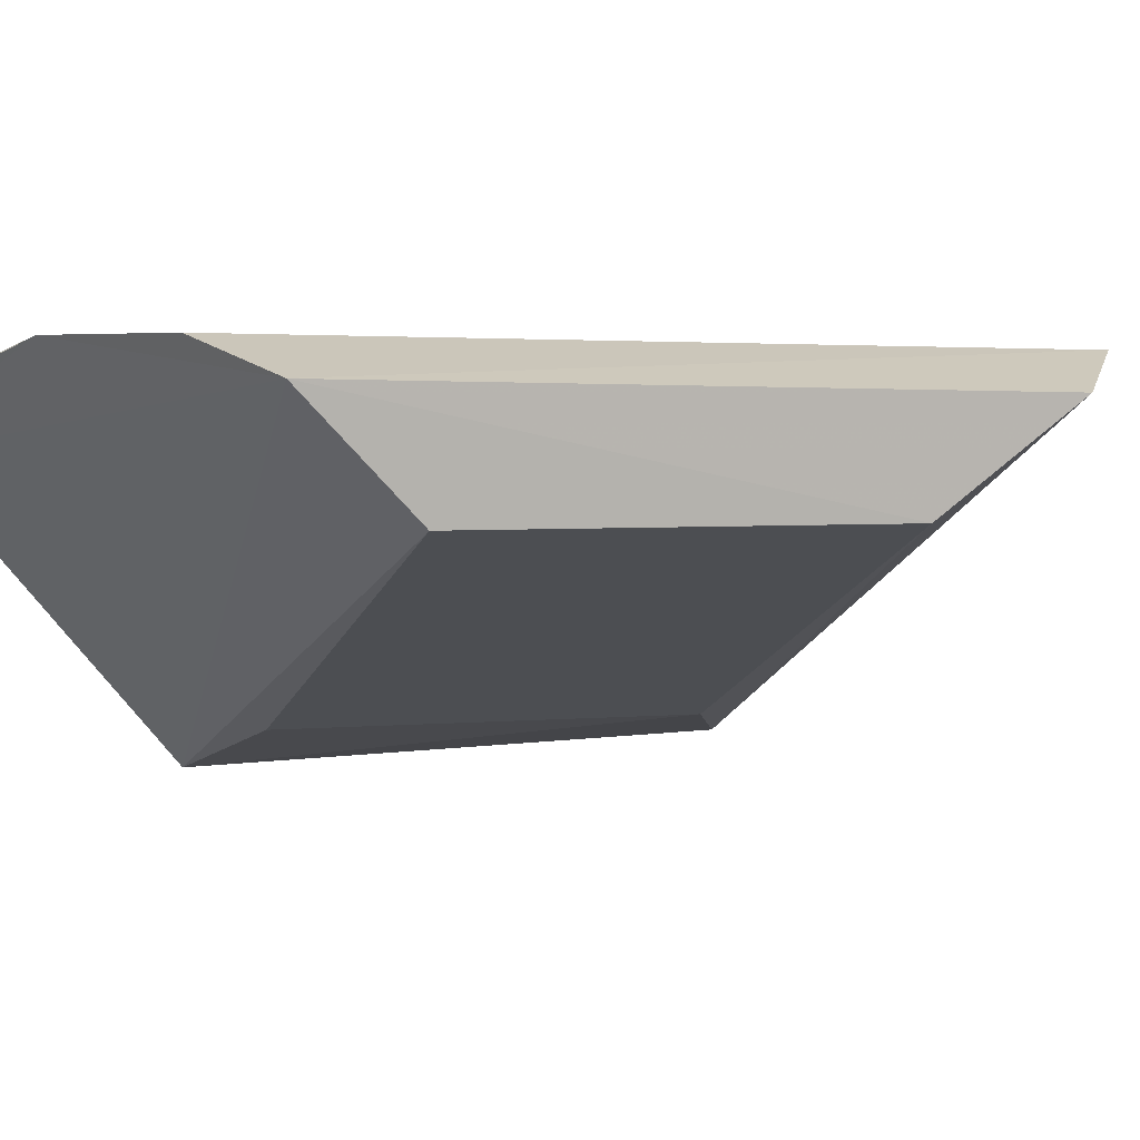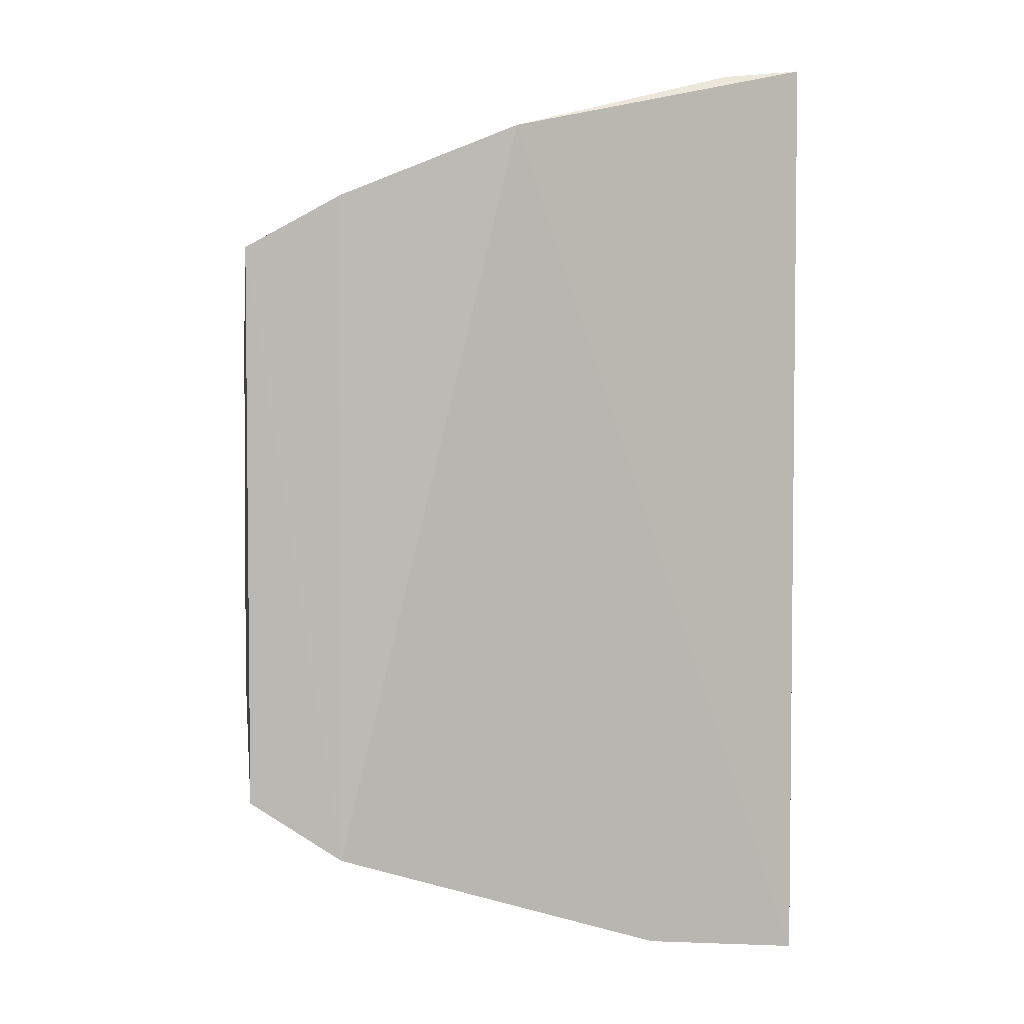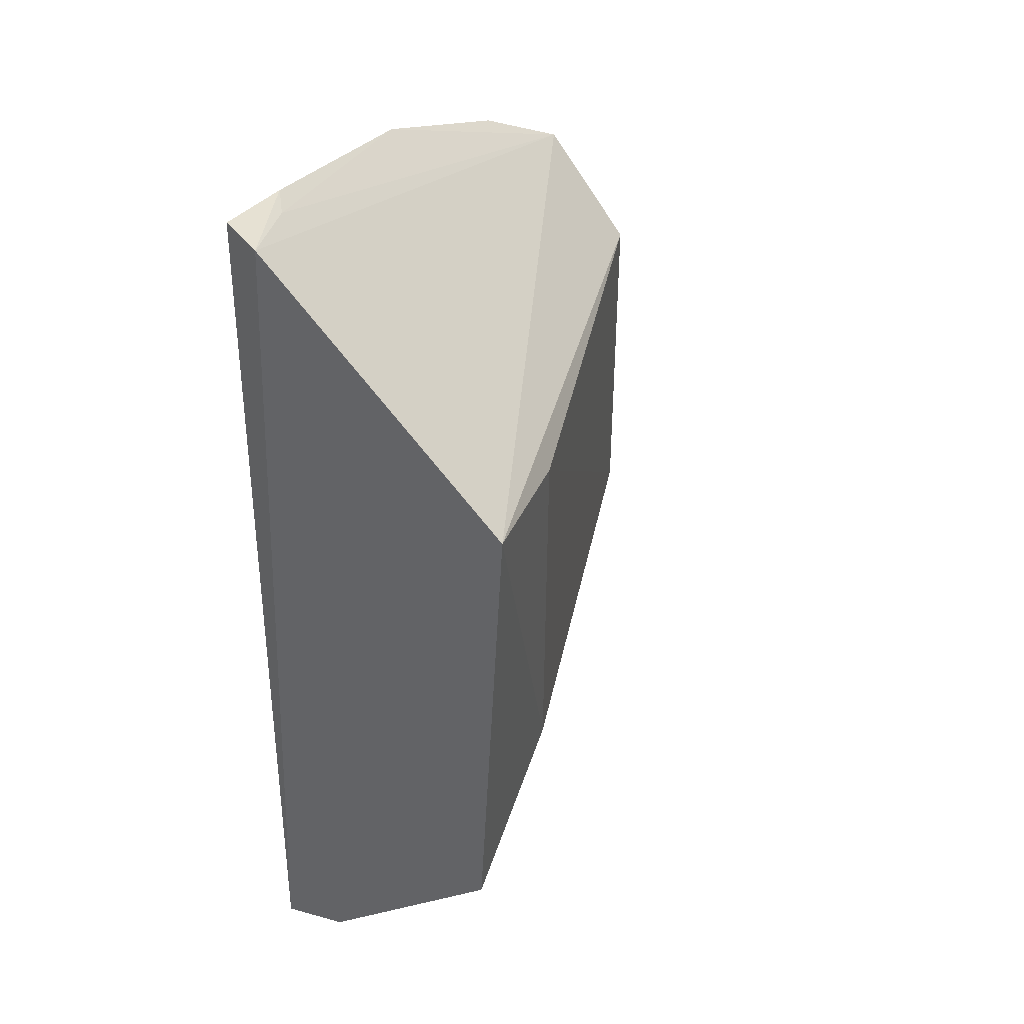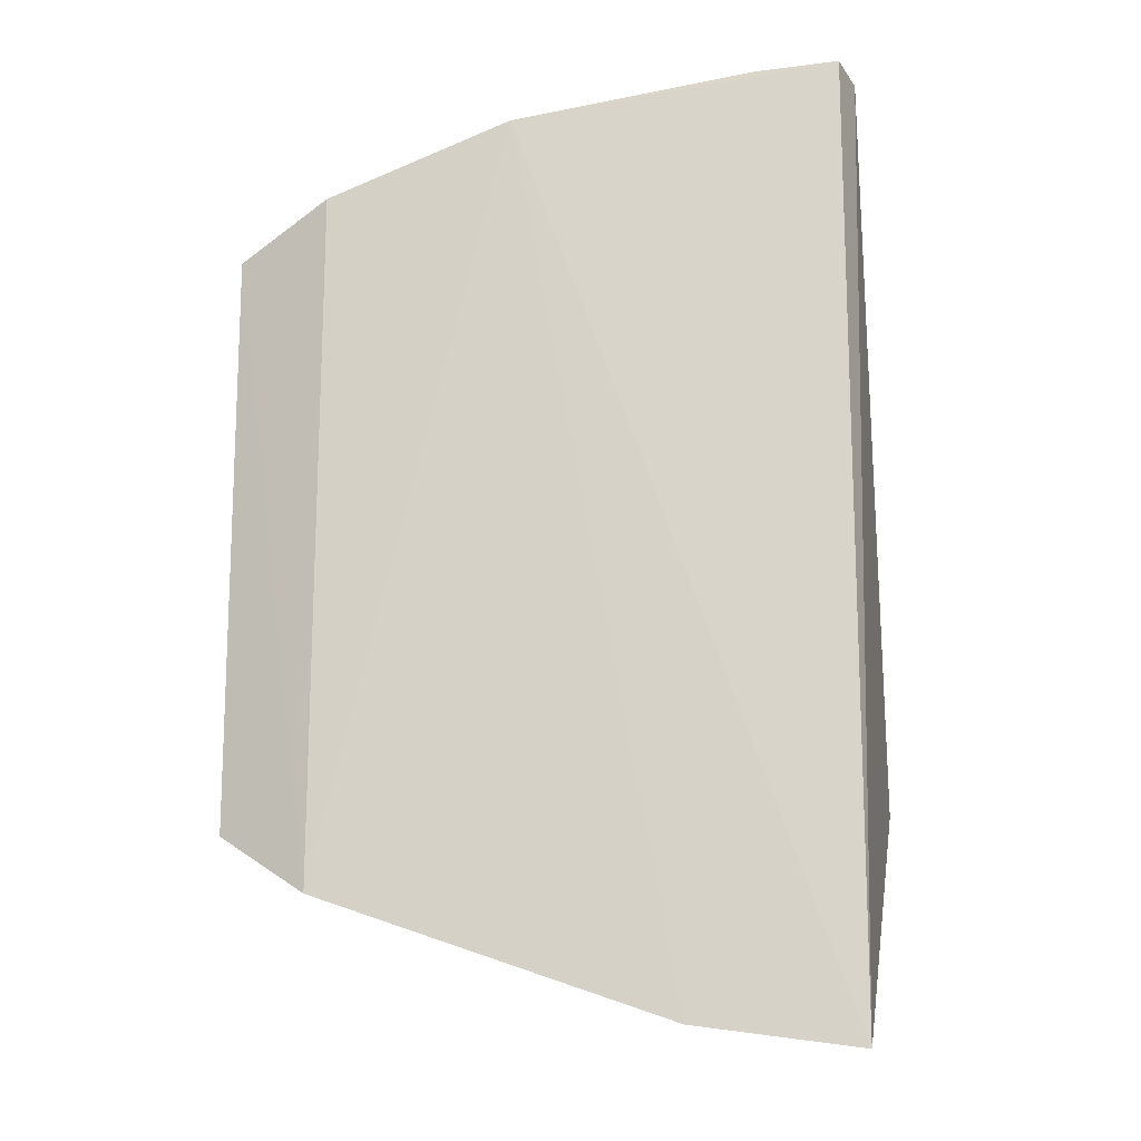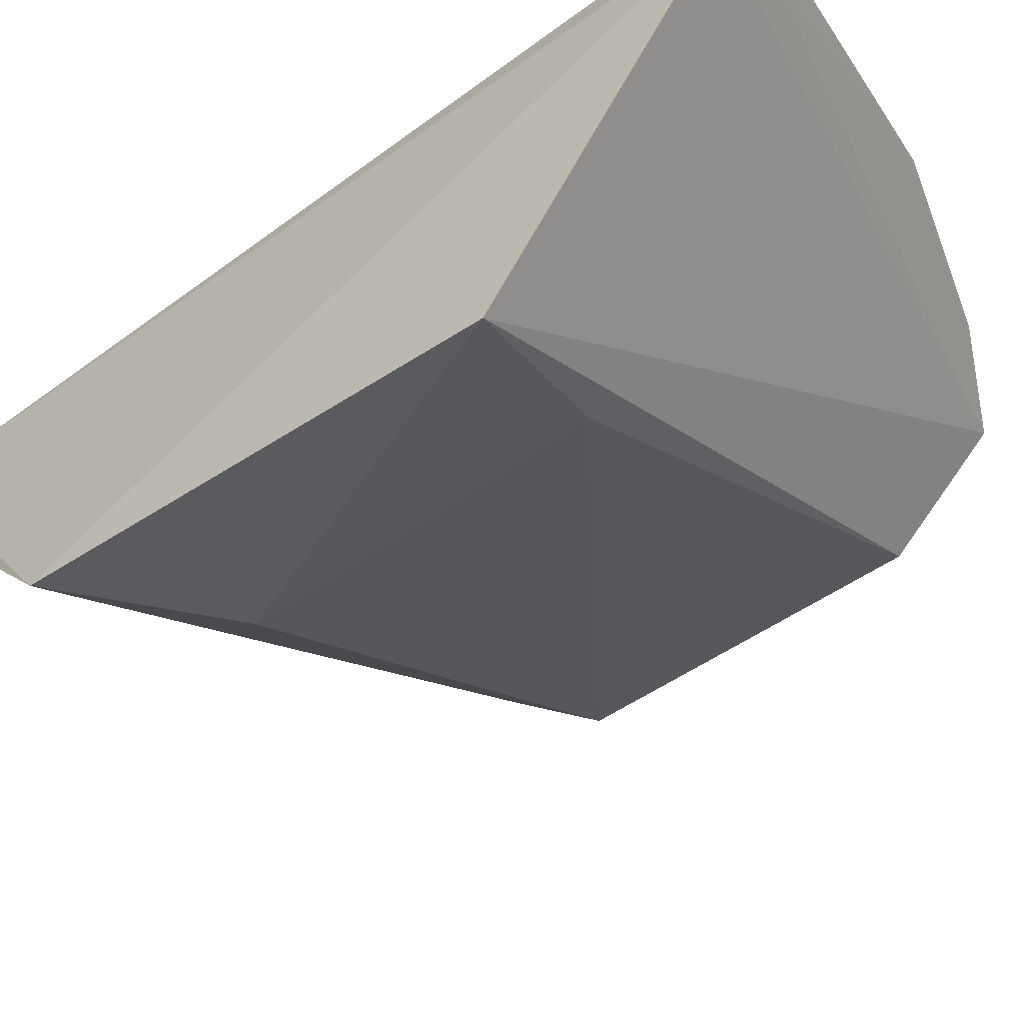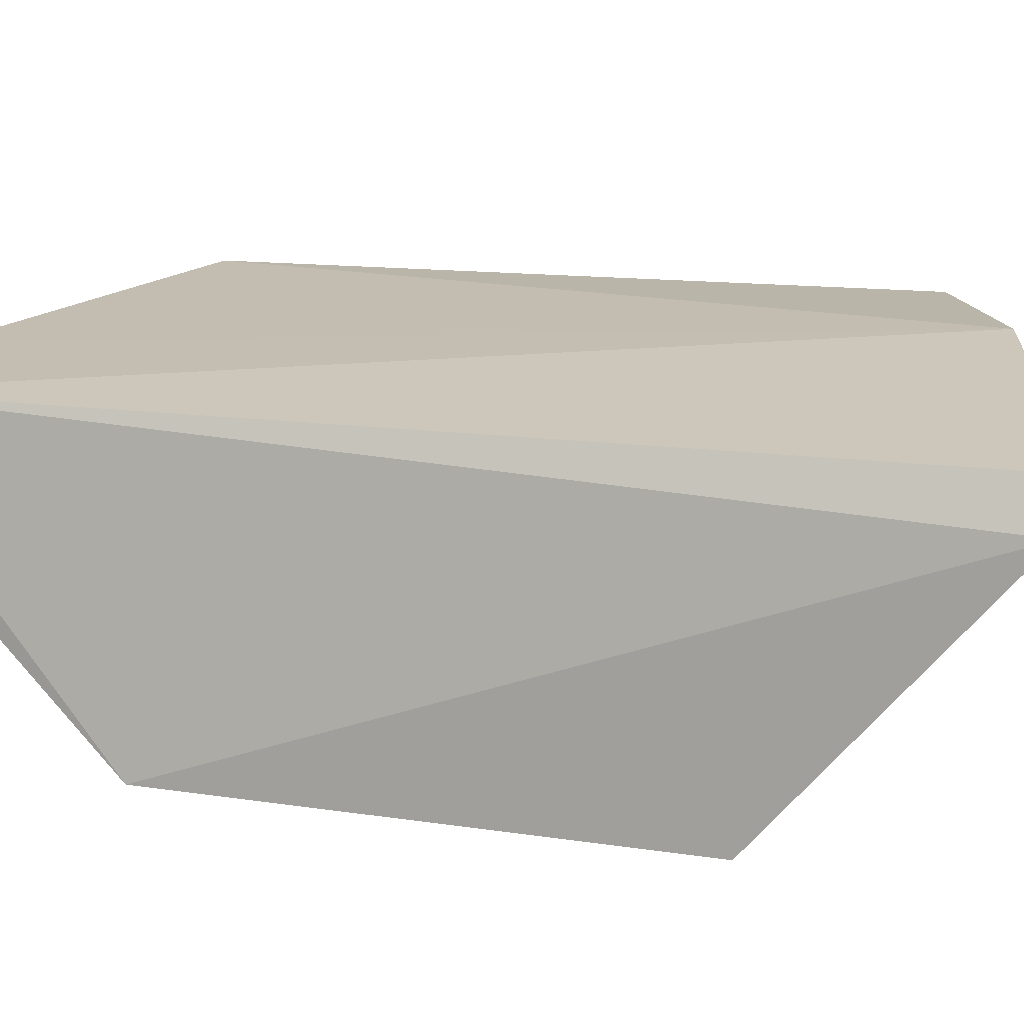
<metadata>
{"format":"obj","ext":"obj","renderer":"f3d","projection":"perspective","resolution":1024,"background":"white","views":[{"elev":1.5,"azim":72.7,"up":"+Y"},{"elev":5.6,"azim":164.4,"up":"+Z"},{"elev":39.3,"azim":-59.0,"up":"+Z"},{"elev":-14.5,"azim":-174.6,"up":"+Z"},{"elev":-42.5,"azim":-47.8,"up":"+Y"},{"elev":15.4,"azim":-75.7,"up":"+Y"}]}
</metadata>
<code>
v -0.1041 0.1225 0.04746
v 0.00739 0.1767 -0.04776
v 0.007131 0.1773 0.05483
v -0.0999 0.1777 0.08928
v -0.1001 0.1789 -0.08332
v -0.1029 0.1698 0.08803
v 0.004983 0.1597 0.0373
v -0.1065 0.126 -0.03862
v -0.008474 0.1828 -0.05818
v -0.04191 0.1844 0.07719
v 0.005593 0.1604 -0.02678
v -0.1008 0.1653 -0.07873
v -0.08955 0.1743 0.08683
v -0.009195 0.1833 0.06408
v -0.07039 0.1803 -0.07942
v -0.07538 0.1302 0.04046
v -0.08491 0.178 0.08774
v -0.07426 0.1745 -0.07799
v -0.07506 0.131 -0.02539
f 6 1 3
f 6 4 5
f 7 3 1
f 8 6 5
f 8 1 6
f 9 3 2
f 10 5 4
f 11 2 3
f 11 3 7
f 11 8 2
f 12 8 5
f 13 6 3
f 13 3 10
f 14 10 3
f 14 3 9
f 14 9 10
f 15 10 9
f 15 5 10
f 15 12 5
f 16 11 7
f 16 7 1
f 17 13 10
f 17 10 4
f 17 4 6
f 17 6 13
f 18 15 9
f 18 9 2
f 18 12 15
f 18 2 8
f 18 8 12
f 19 16 1
f 19 1 8
f 19 8 11
f 19 11 16

</code>
